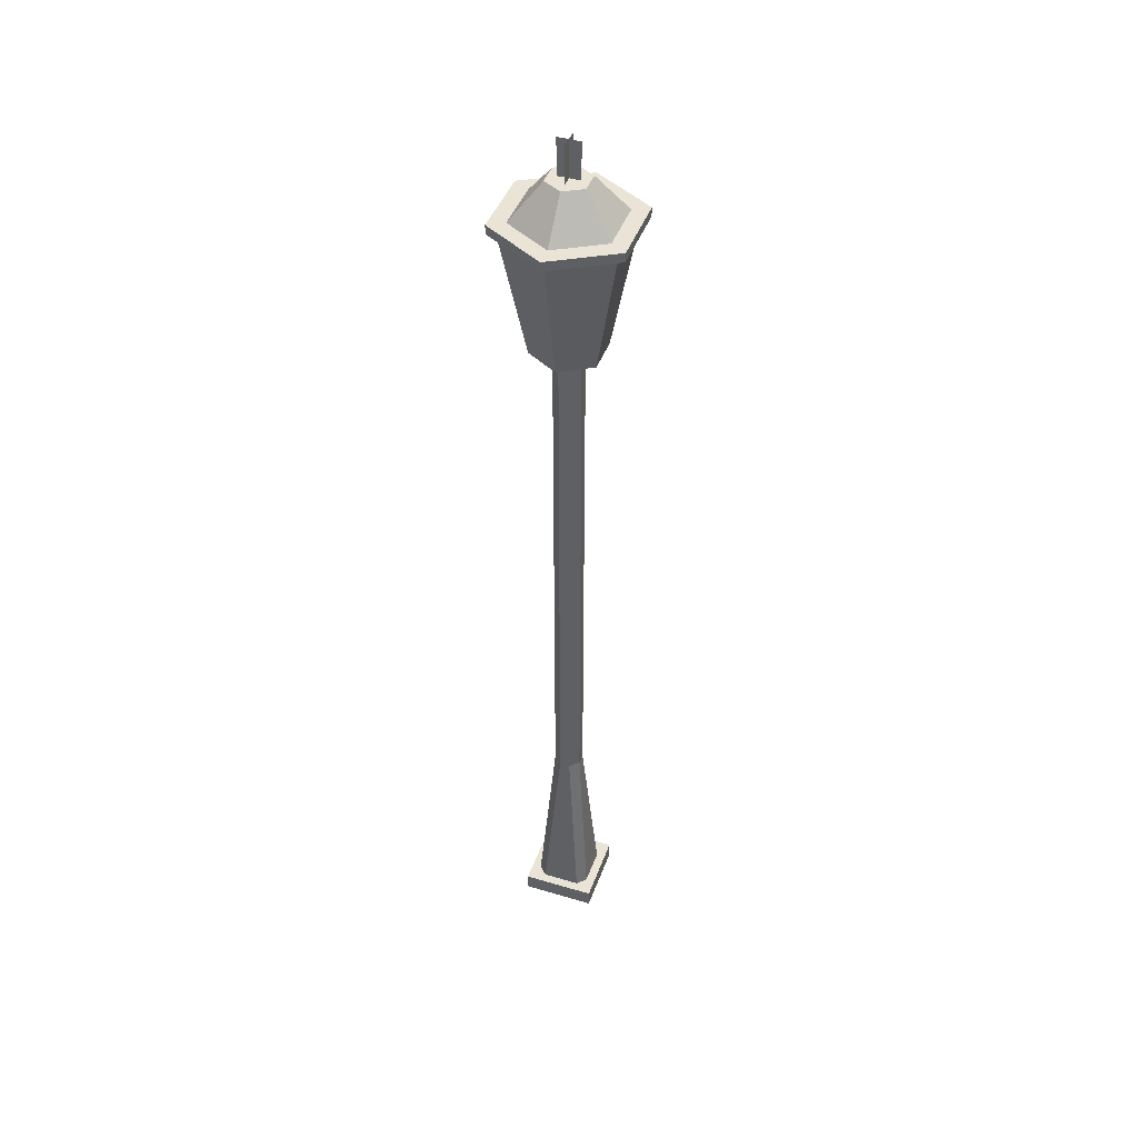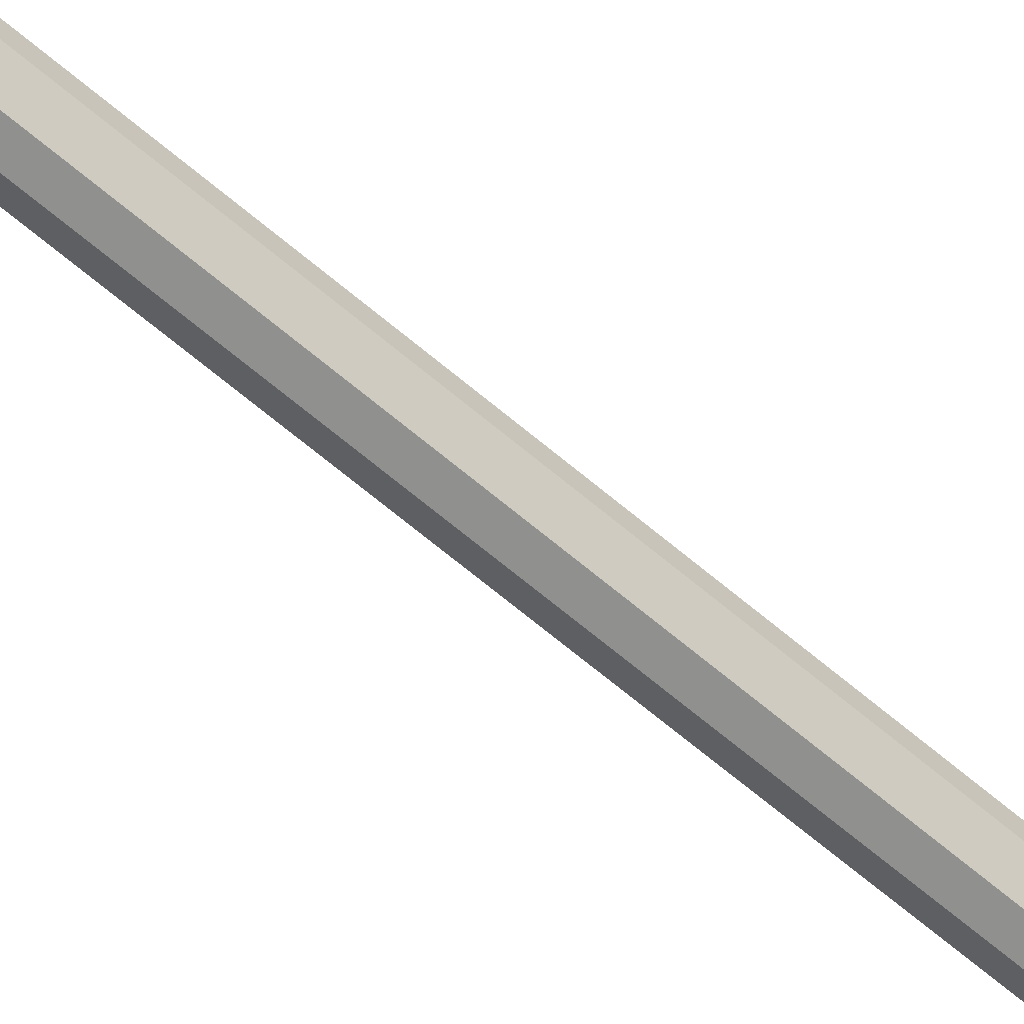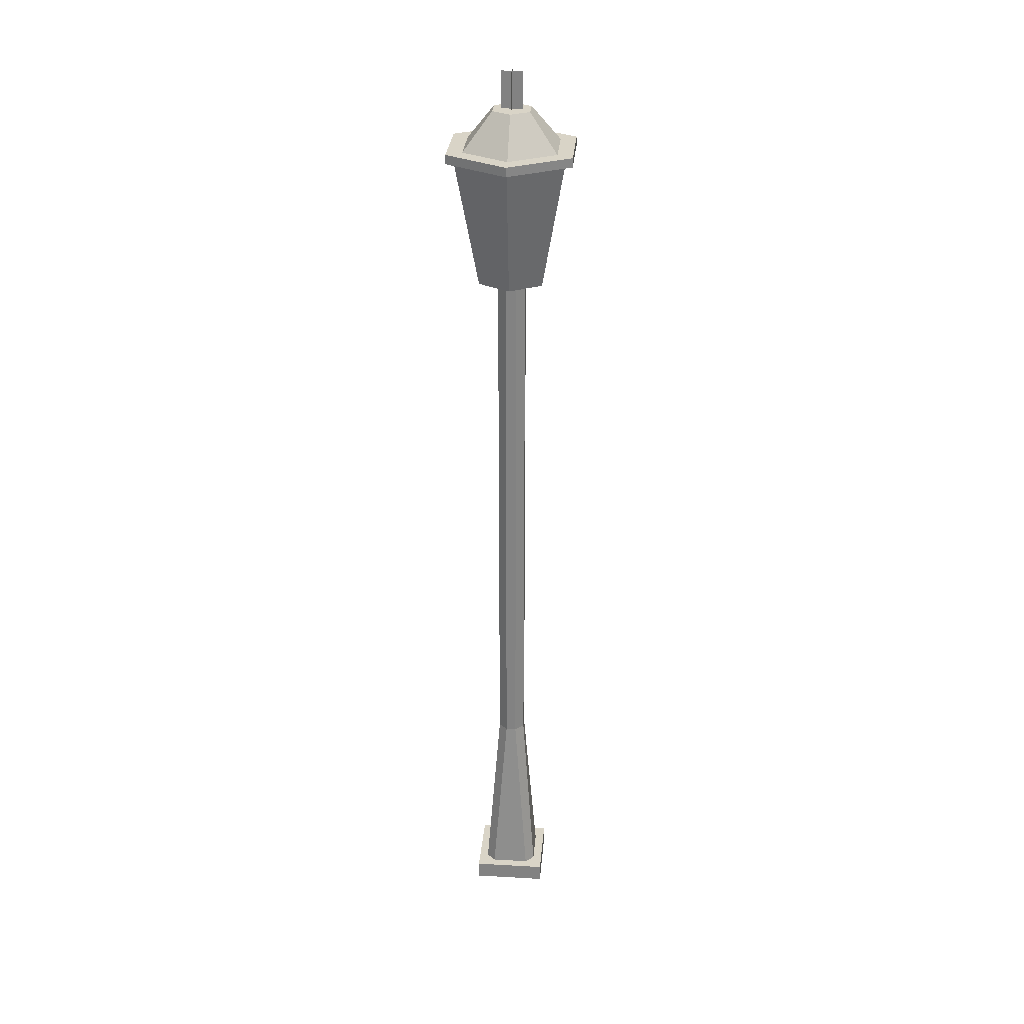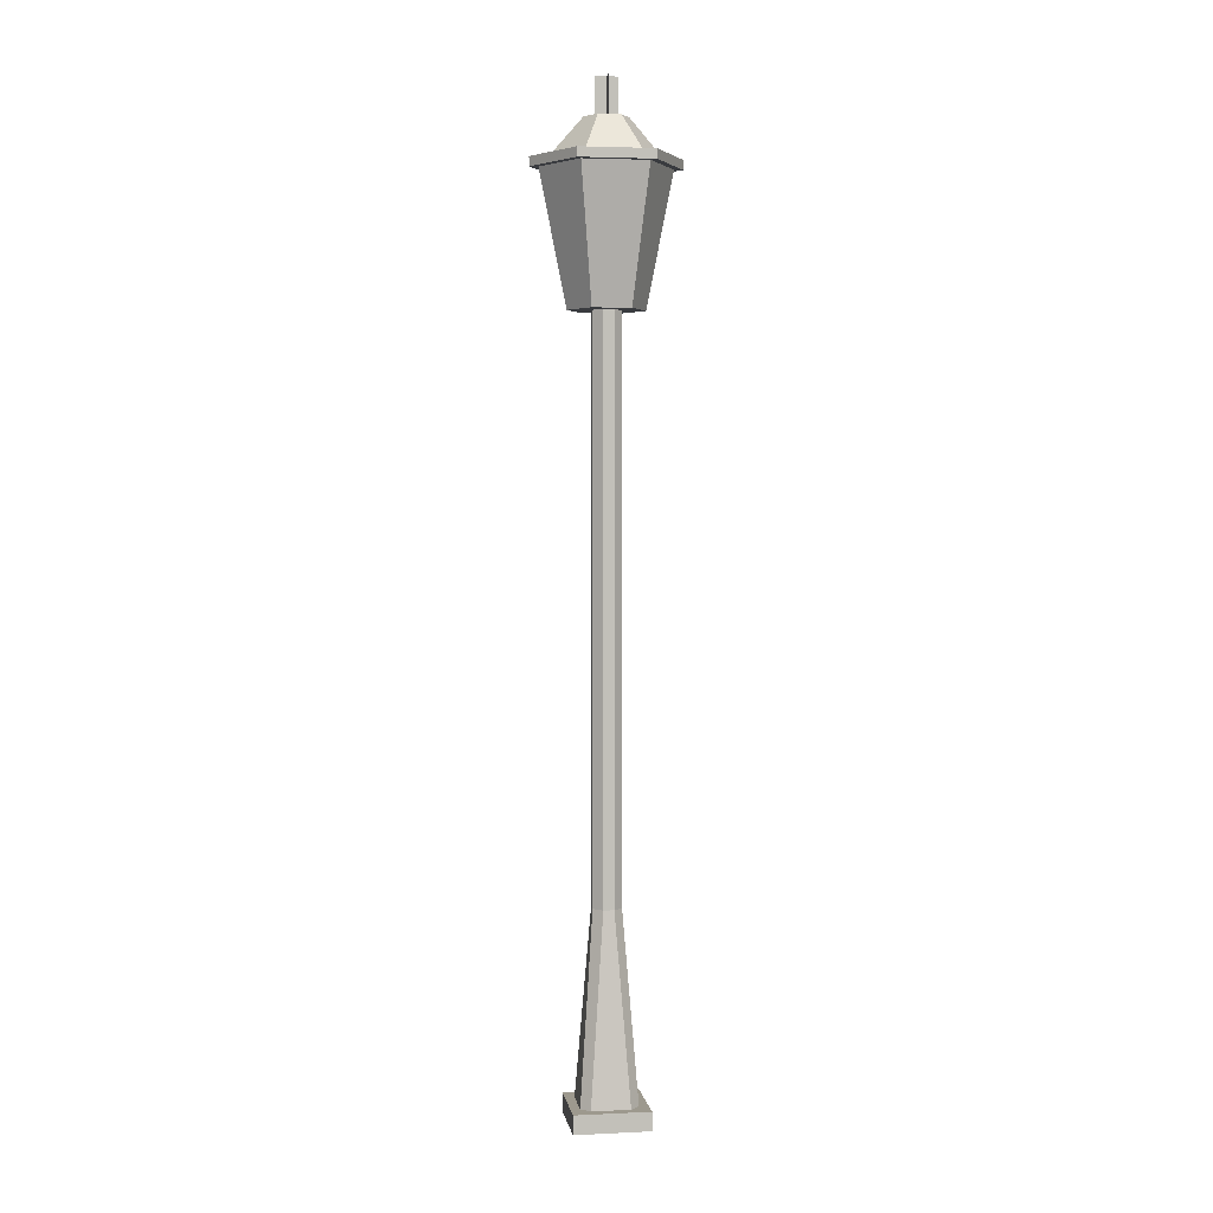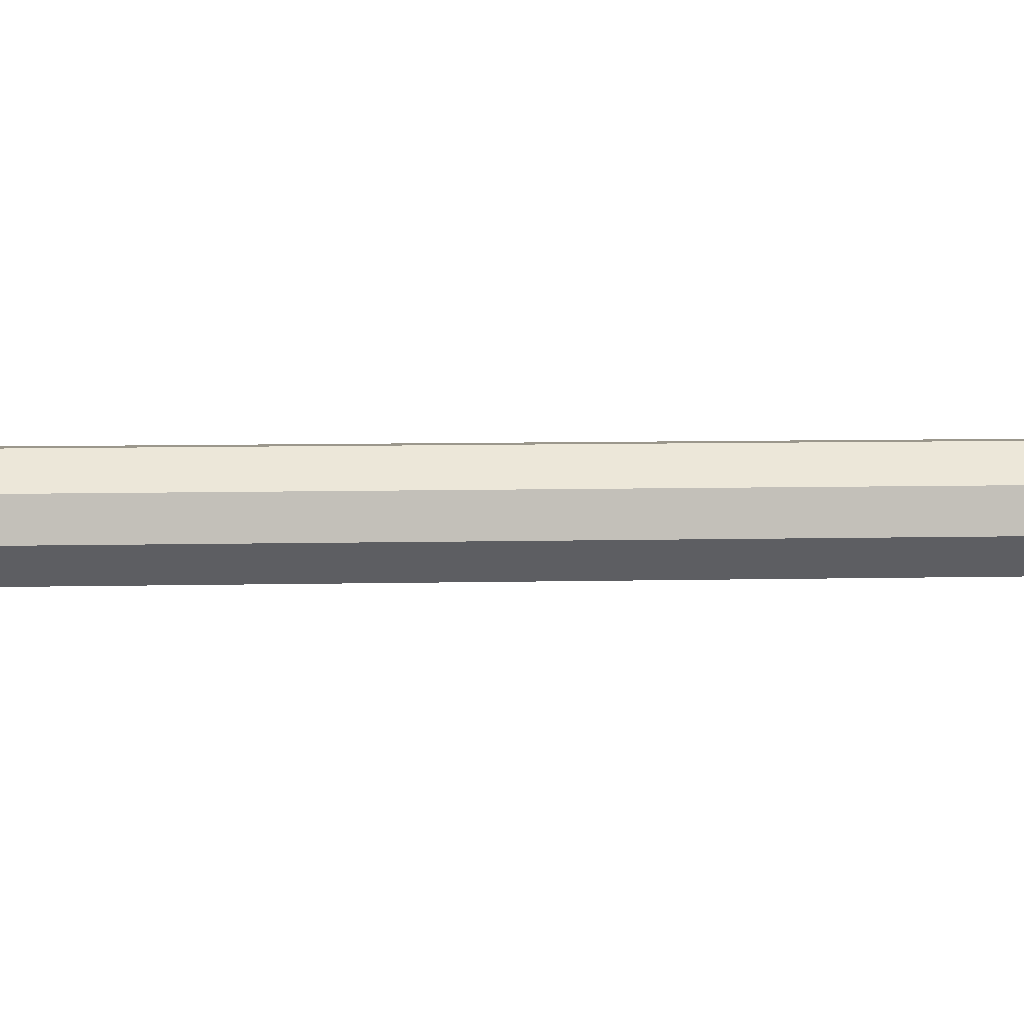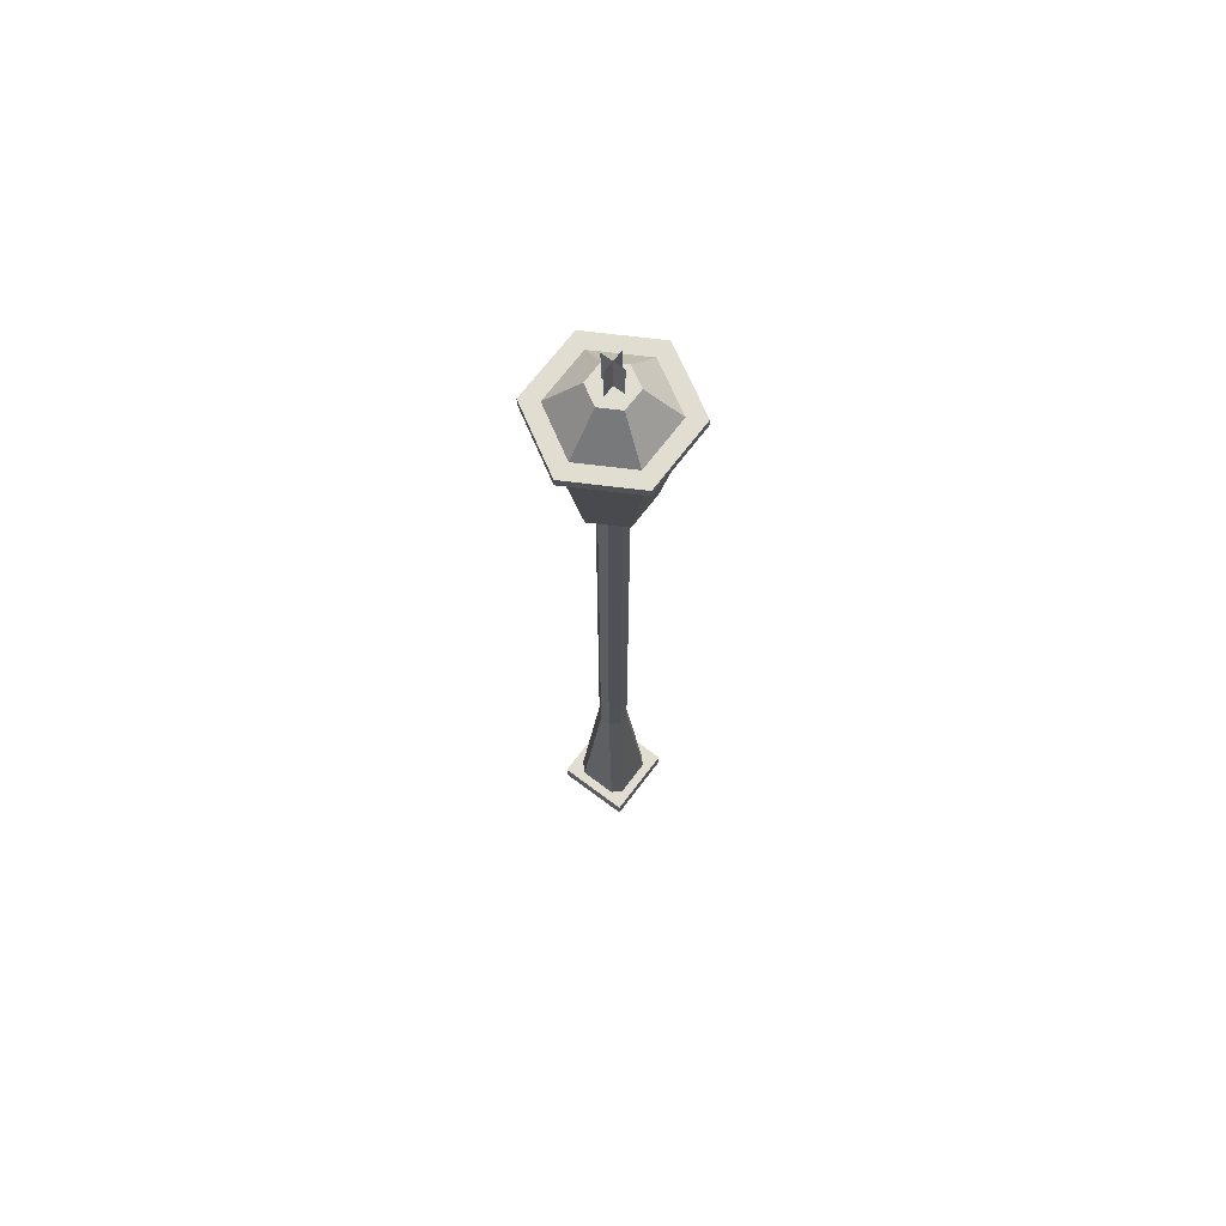
<metadata>
{"format":"obj","ext":"obj","renderer":"f3d","projection":"perspective","resolution":1024,"background":"white","views":[{"elev":43.8,"azim":19.3,"up":"+Z"},{"elev":-65.6,"azim":49.4,"up":"+Y"},{"elev":28.7,"azim":4.8,"up":"+Z"},{"elev":3.4,"azim":-98.9,"up":"+Z"},{"elev":2.7,"azim":-100.7,"up":"+Y"},{"elev":68.7,"azim":-143.0,"up":"+Z"}]}
</metadata>
<code>
o Cube
v -0.1 -0.1 0
v -0.1 -0.1 0.05
v -0.1 0.1 0
v -0.1 0.1 0.05
v 0.1 -0.1 0
v 0.1 -0.1 0.05
v 0.1 0.1 0
v 0.1 0.1 0.05
v -0.05132 -0.075 0.05
v -0.075 -0.05132 0.05
v -0.09092 -0.09092 0.05
v -0.075 0.05132 0.05
v -0.05132 0.075 0.05
v -0.09092 0.09092 0.05
v 0.05132 0.075 0.05
v 0.075 0.05132 0.05
v 0.09092 0.09092 0.05
v 0.075 -0.05132 0.05
v 0.05132 -0.075 0.05
v 0.09092 -0.09092 0.05
v -0.01392 -0.0375 0.55
v -0.0375 -0.01392 0.55
v -0.0375 0.01392 0.55
v -0.01392 0.0375 0.55
v 0.01392 0.0375 0.55
v 0.0375 0.01392 0.55
v 0.0375 -0.01392 0.55
v 0.01392 -0.0375 0.55
v -0.01403 -0.0375 1.3
v -0.0375 -0.01403 1.3
v -0.0375 0.01403 1.3
v -0.01403 0.0375 1.3
v 0.01403 0.0375 1.3
v 0.0375 0.01403 1.3
v 0.0375 -0.01403 1.3
v 0.01403 -0.0375 1.3
v -0.0375 -0.01407 2.05
v -0.01407 -0.0375 2.05
v -0.01407 0.0375 2.05
v -0.0375 0.01407 2.05
v 0.0375 0.01407 2.05
v 0.01407 0.0375 2.05
v 0.01407 -0.0375 2.05
v 0.0375 -0.01407 2.05
f 2 3 1
f 4 7 3
f 8 5 7
f 6 1 5
f 16 27 18
f 6 19 11
f 22 31 23
f 19 21 9
f 13 25 15
f 24 33 25
f 4 13 17
f 8 16 20
f 2 10 14
f 32 42 33
f 26 35 27
f 30 40 31
f 28 29 21
f 34 44 35
f 36 38 29
f 9 10 11
f 12 13 14
f 15 16 17
f 18 19 20
f 27 19 18
f 10 21 22
f 23 13 12
f 16 25 26
f 35 28 27
f 22 29 30
f 31 24 23
f 26 33 34
f 44 36 35
f 30 38 37
f 40 32 31
f 34 42 41
f 10 23 12
f 2 4 3
f 4 8 7
f 8 6 5
f 6 2 1
f 16 26 27
f 11 2 6
f 6 20 19
f 19 9 11
f 22 30 31
f 19 28 21
f 13 24 25
f 24 32 33
f 17 8 4
f 4 14 13
f 13 15 17
f 20 6 8
f 8 17 16
f 16 18 20
f 14 4 2
f 2 11 10
f 10 12 14
f 32 39 42
f 26 34 35
f 30 37 40
f 28 36 29
f 34 41 44
f 36 43 38
f 27 28 19
f 10 9 21
f 23 24 13
f 16 15 25
f 35 36 28
f 22 21 29
f 31 32 24
f 26 25 33
f 44 43 36
f 30 29 38
f 40 39 32
f 34 33 42
f 10 22 23
o Cylinder
v 0 0.1 2.05
v 0 0.17 2.4
v 0.0866 0.05 2.05
v 0.1472 0.085 2.4
v 0.0866 -0.05 2.05
v 0.1472 -0.085 2.4
v 0 -0.1 2.05
v 0 -0.17 2.4
v -0.0866 -0.05 2.05
v -0.1472 -0.085 2.4
v -0.0866 0.05 2.05
v -0.1472 0.085 2.4
v 0.1674 0.09667 2.4
v 0 0.1933 2.4
v 0.1674 -0.09667 2.4
v 0 -0.1933 2.4
v -0.1674 -0.09667 2.4
v -0.1674 0.09667 2.4
v 0.1674 0.09667 2.425
v 0 0.1933 2.425
v 0.1674 -0.09667 2.425
v 0 -0.1933 2.425
v -0.1674 -0.09667 2.425
v -0.1674 0.09667 2.425
v 0.1256 0.0725 2.425
v 0 0.145 2.425
v 0.1256 -0.0725 2.425
v 0 -0.145 2.425
v -0.1256 -0.0725 2.425
v -0.1256 0.0725 2.425
v 0.05023 0.029 2.525
v 0 0.058 2.525
v 0.05023 -0.029 2.525
v 0 -0.058 2.525
v -0.05023 -0.029 2.525
v -0.05023 0.029 2.525
v 0.0866 0 2.05
v -0.0866 0 2.05
f 46 47 45
f 48 49 81
f 50 51 49
f 52 53 51
f 52 59 60
f 54 55 82
f 56 45 55
f 60 67 61
f 46 62 58
f 52 61 54
f 48 59 50
f 54 62 56
f 46 57 48
f 67 74 68
f 57 65 59
f 61 68 62
f 59 66 60
f 58 63 57
f 62 64 58
f 74 76 70
f 65 72 66
f 63 70 69
f 68 70 64
f 67 72 73
f 63 71 65
f 76 79 77
f 72 79 73
f 69 77 71
f 73 80 74
f 71 78 72
f 70 75 69
f 50 54 46
f 81 51 82
f 46 48 47
f 81 47 48
f 48 50 49
f 50 52 51
f 52 54 53
f 52 50 59
f 82 53 54
f 54 56 55
f 56 46 45
f 60 66 67
f 46 56 62
f 52 60 61
f 48 57 59
f 54 61 62
f 46 58 57
f 67 73 74
f 57 63 65
f 61 67 68
f 59 65 66
f 58 64 63
f 62 68 64
f 74 80 76
f 65 71 72
f 63 64 70
f 68 74 70
f 67 66 72
f 63 69 71
f 77 75 76
f 76 80 79
f 79 78 77
f 72 78 79
f 69 75 77
f 73 79 80
f 71 77 78
f 70 76 75
f 46 48 50
f 50 52 54
f 54 56 46
f 55 45 47
f 81 49 51
f 55 47 81
f 51 53 82
f 82 55 81
o Plane
v -0.03 0 2.525
v 0.03 0 2.525
v -0.03 0 2.625
v 0.03 0 2.625
v -0.03 0 2.525
v 0.03 0 2.525
v -0.03 0 2.625
v 0.03 0 2.625
v -0.03 0 2.525
v 0.03 0 2.525
v -0.03 0 2.625
v 0.03 0 2.625
v 0 -0.03 2.525
v -0 0.03 2.525
v 0 -0.03 2.625
v 0 0.03 2.625
v 0 -0.03 2.525
v -0 0.03 2.525
v 0 -0.03 2.625
v 0 0.03 2.625
v 0 -0.03 2.525
v -0 0.03 2.525
v 0 -0.03 2.625
v 0 0.03 2.625
f 84 85 83
f 88 89 87
f 93 92 91
f 96 97 95
f 100 101 99
f 103 106 104
f 84 86 85
f 88 90 89
f 93 94 92
f 96 98 97
f 100 102 101
f 103 105 106
o Cylinder.001
v 0 0.1 2.05
v 0 -0.1 2.05
v 0.0866 0 2.05
v -0.0866 0 2.05
v 0 0.1 2.4
v 0 -0.1 2.4
v 0.0866 0 2.4
v -0.0866 0 2.4
v 0 0.1 2.05
v 0 -0.1 2.05
v 0.0866 0 2.05
v -0.0866 0 2.05
v 0 0.1 2.4
v 0 -0.1 2.4
v 0.0866 0 2.4
v -0.0866 0 2.4
f 107 112 108
f 109 114 110
f 120 115 116
f 122 117 118
f 107 111 112
f 109 113 114
f 120 119 115
f 122 121 117

</code>
